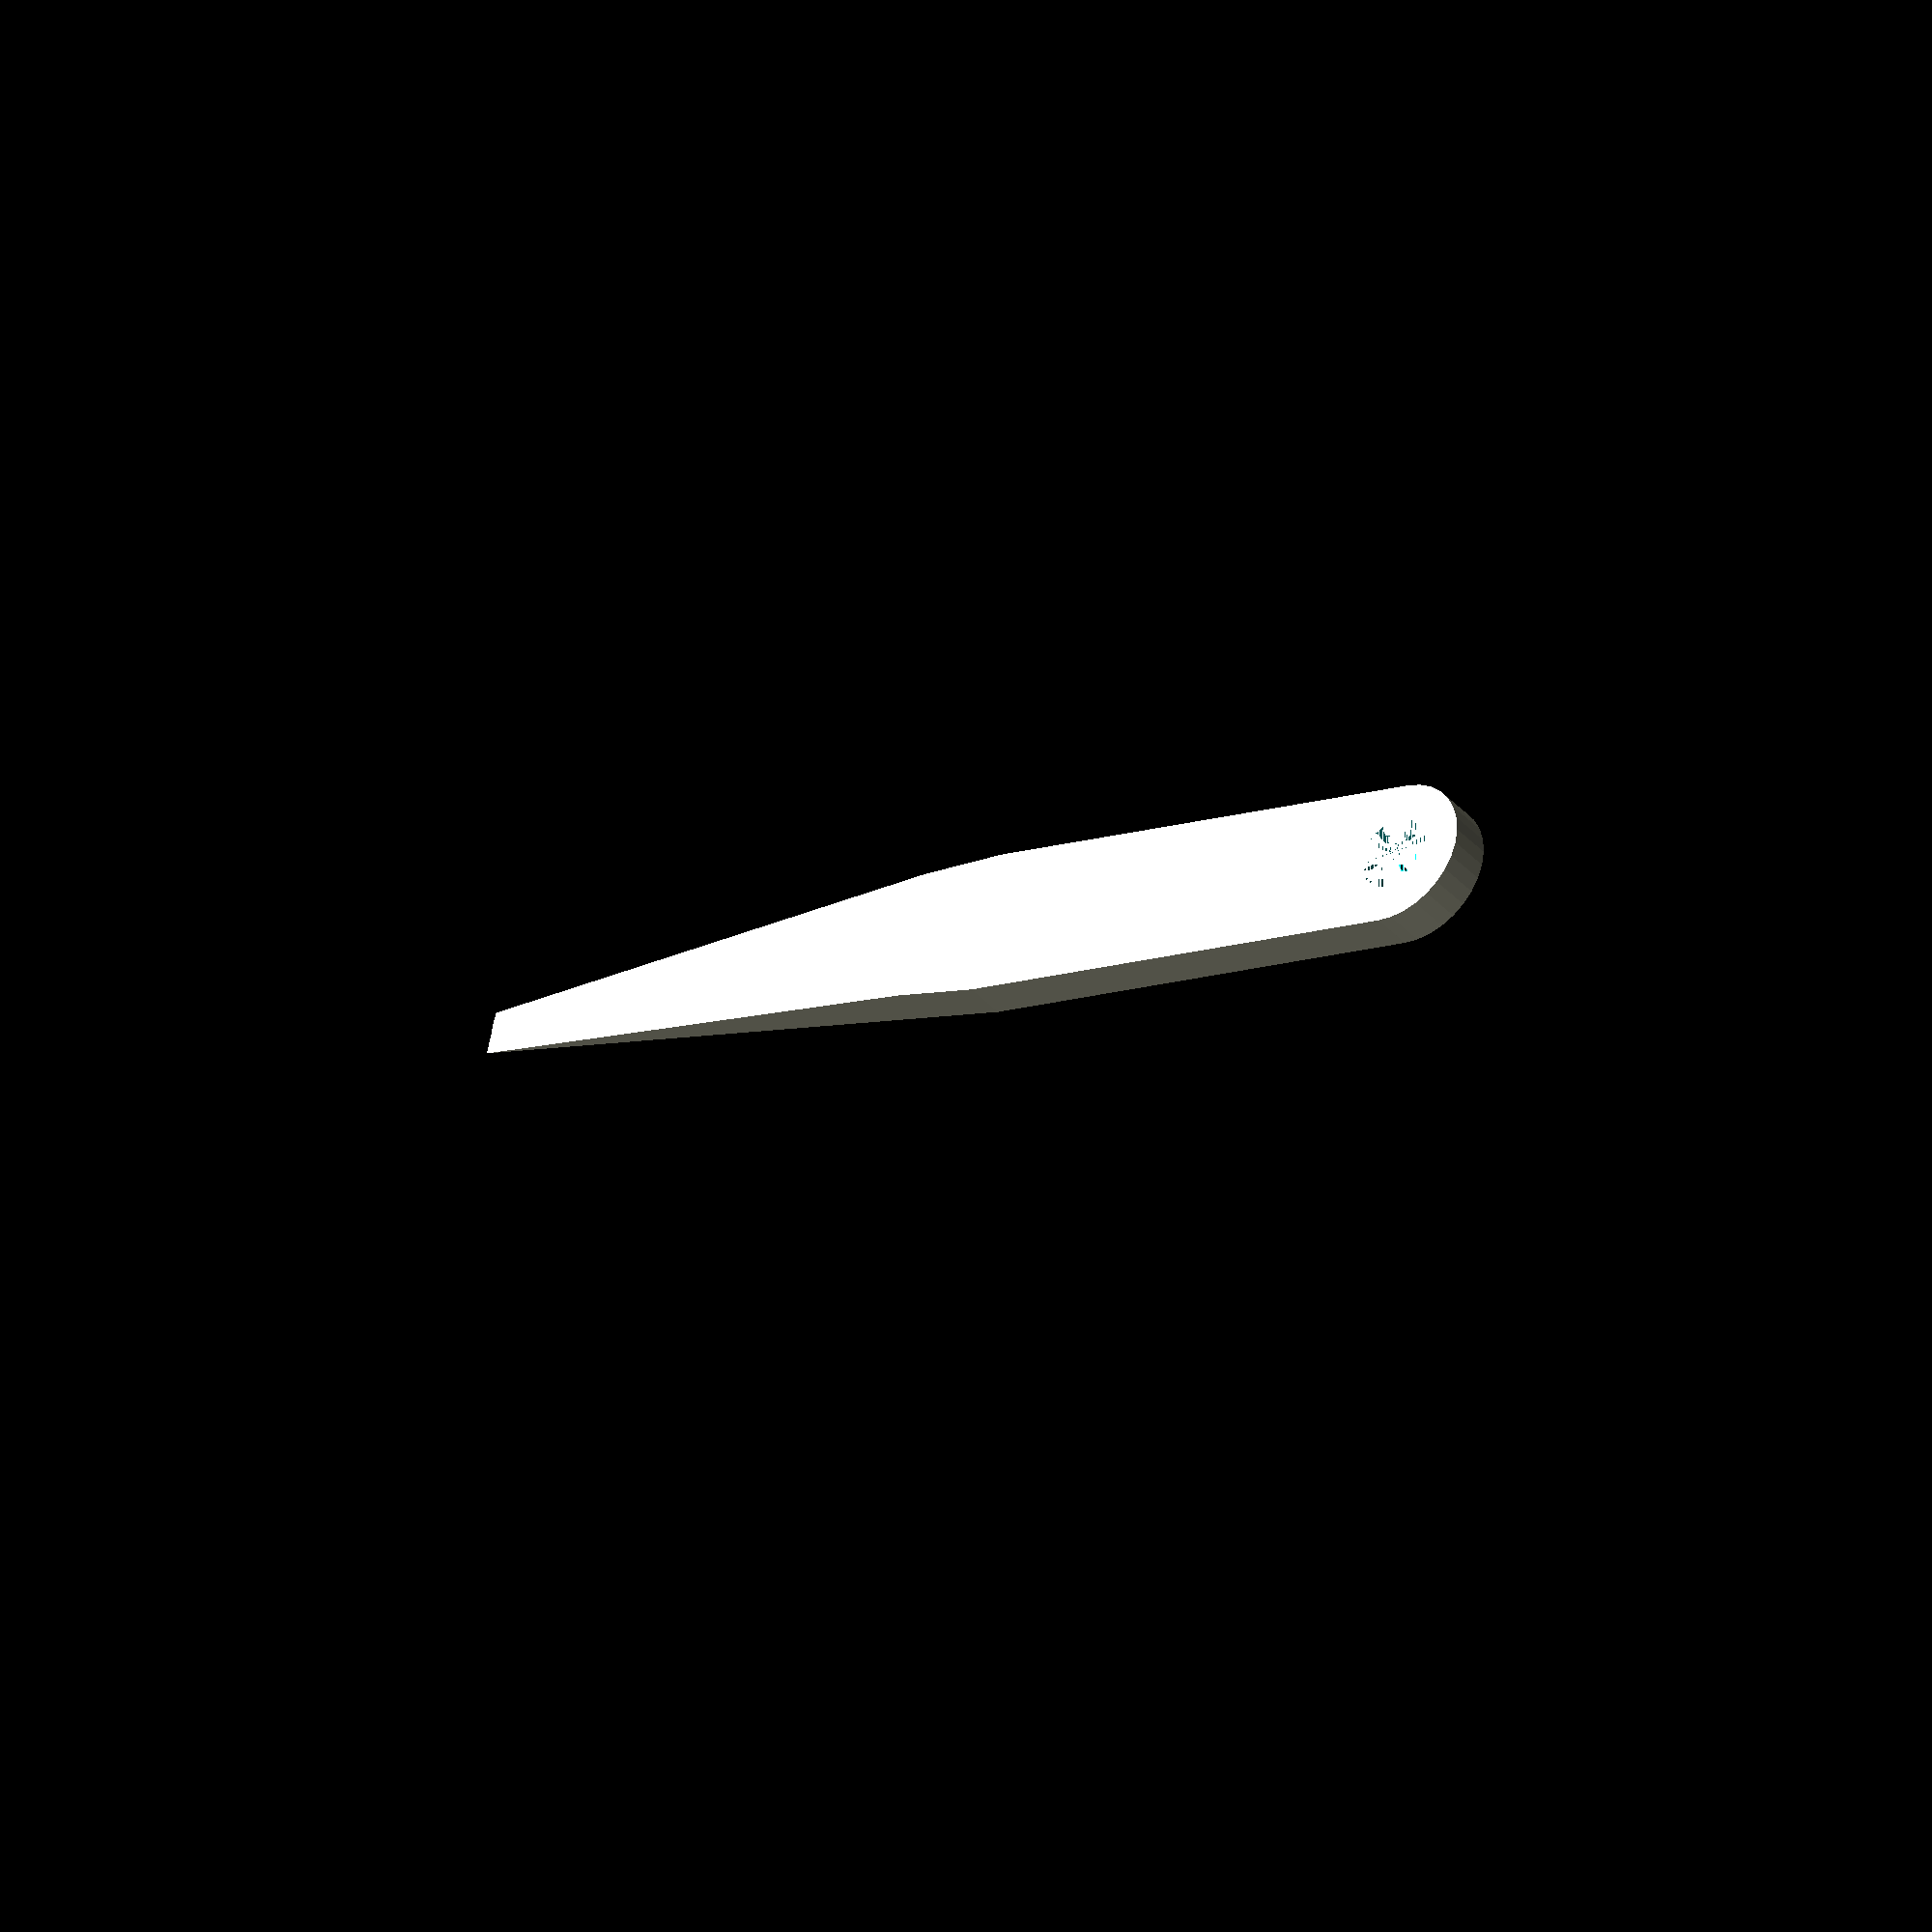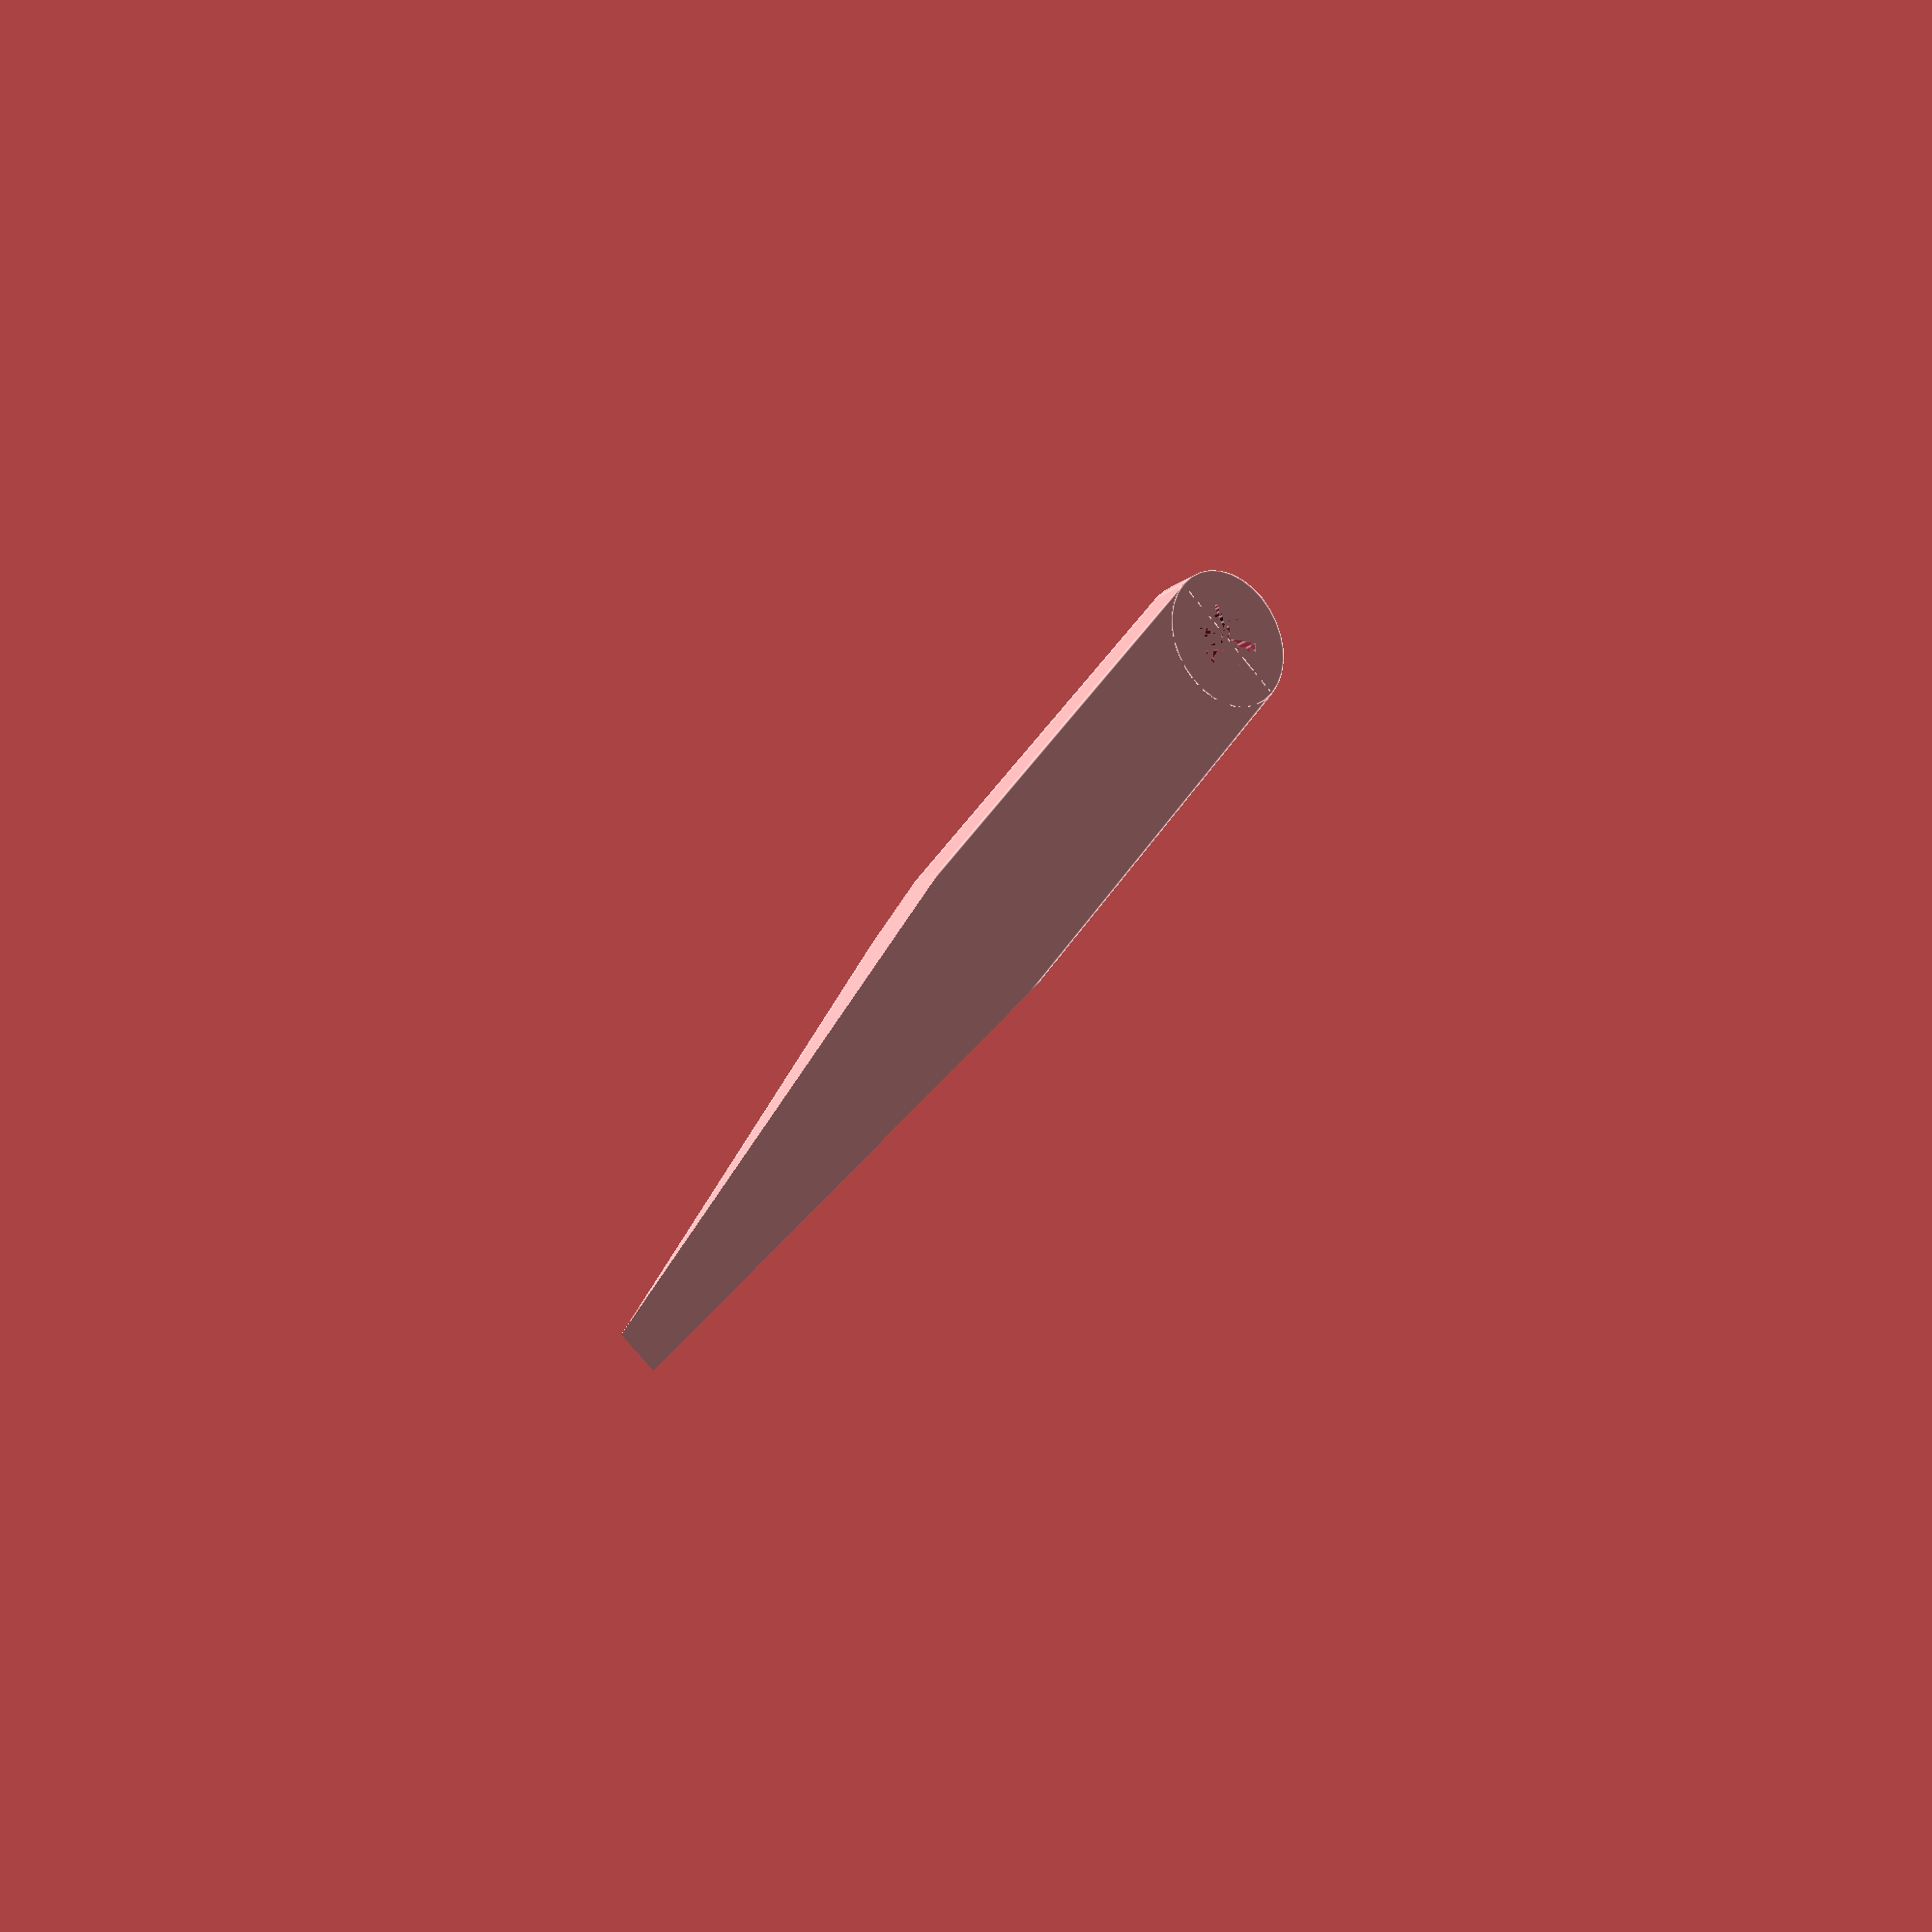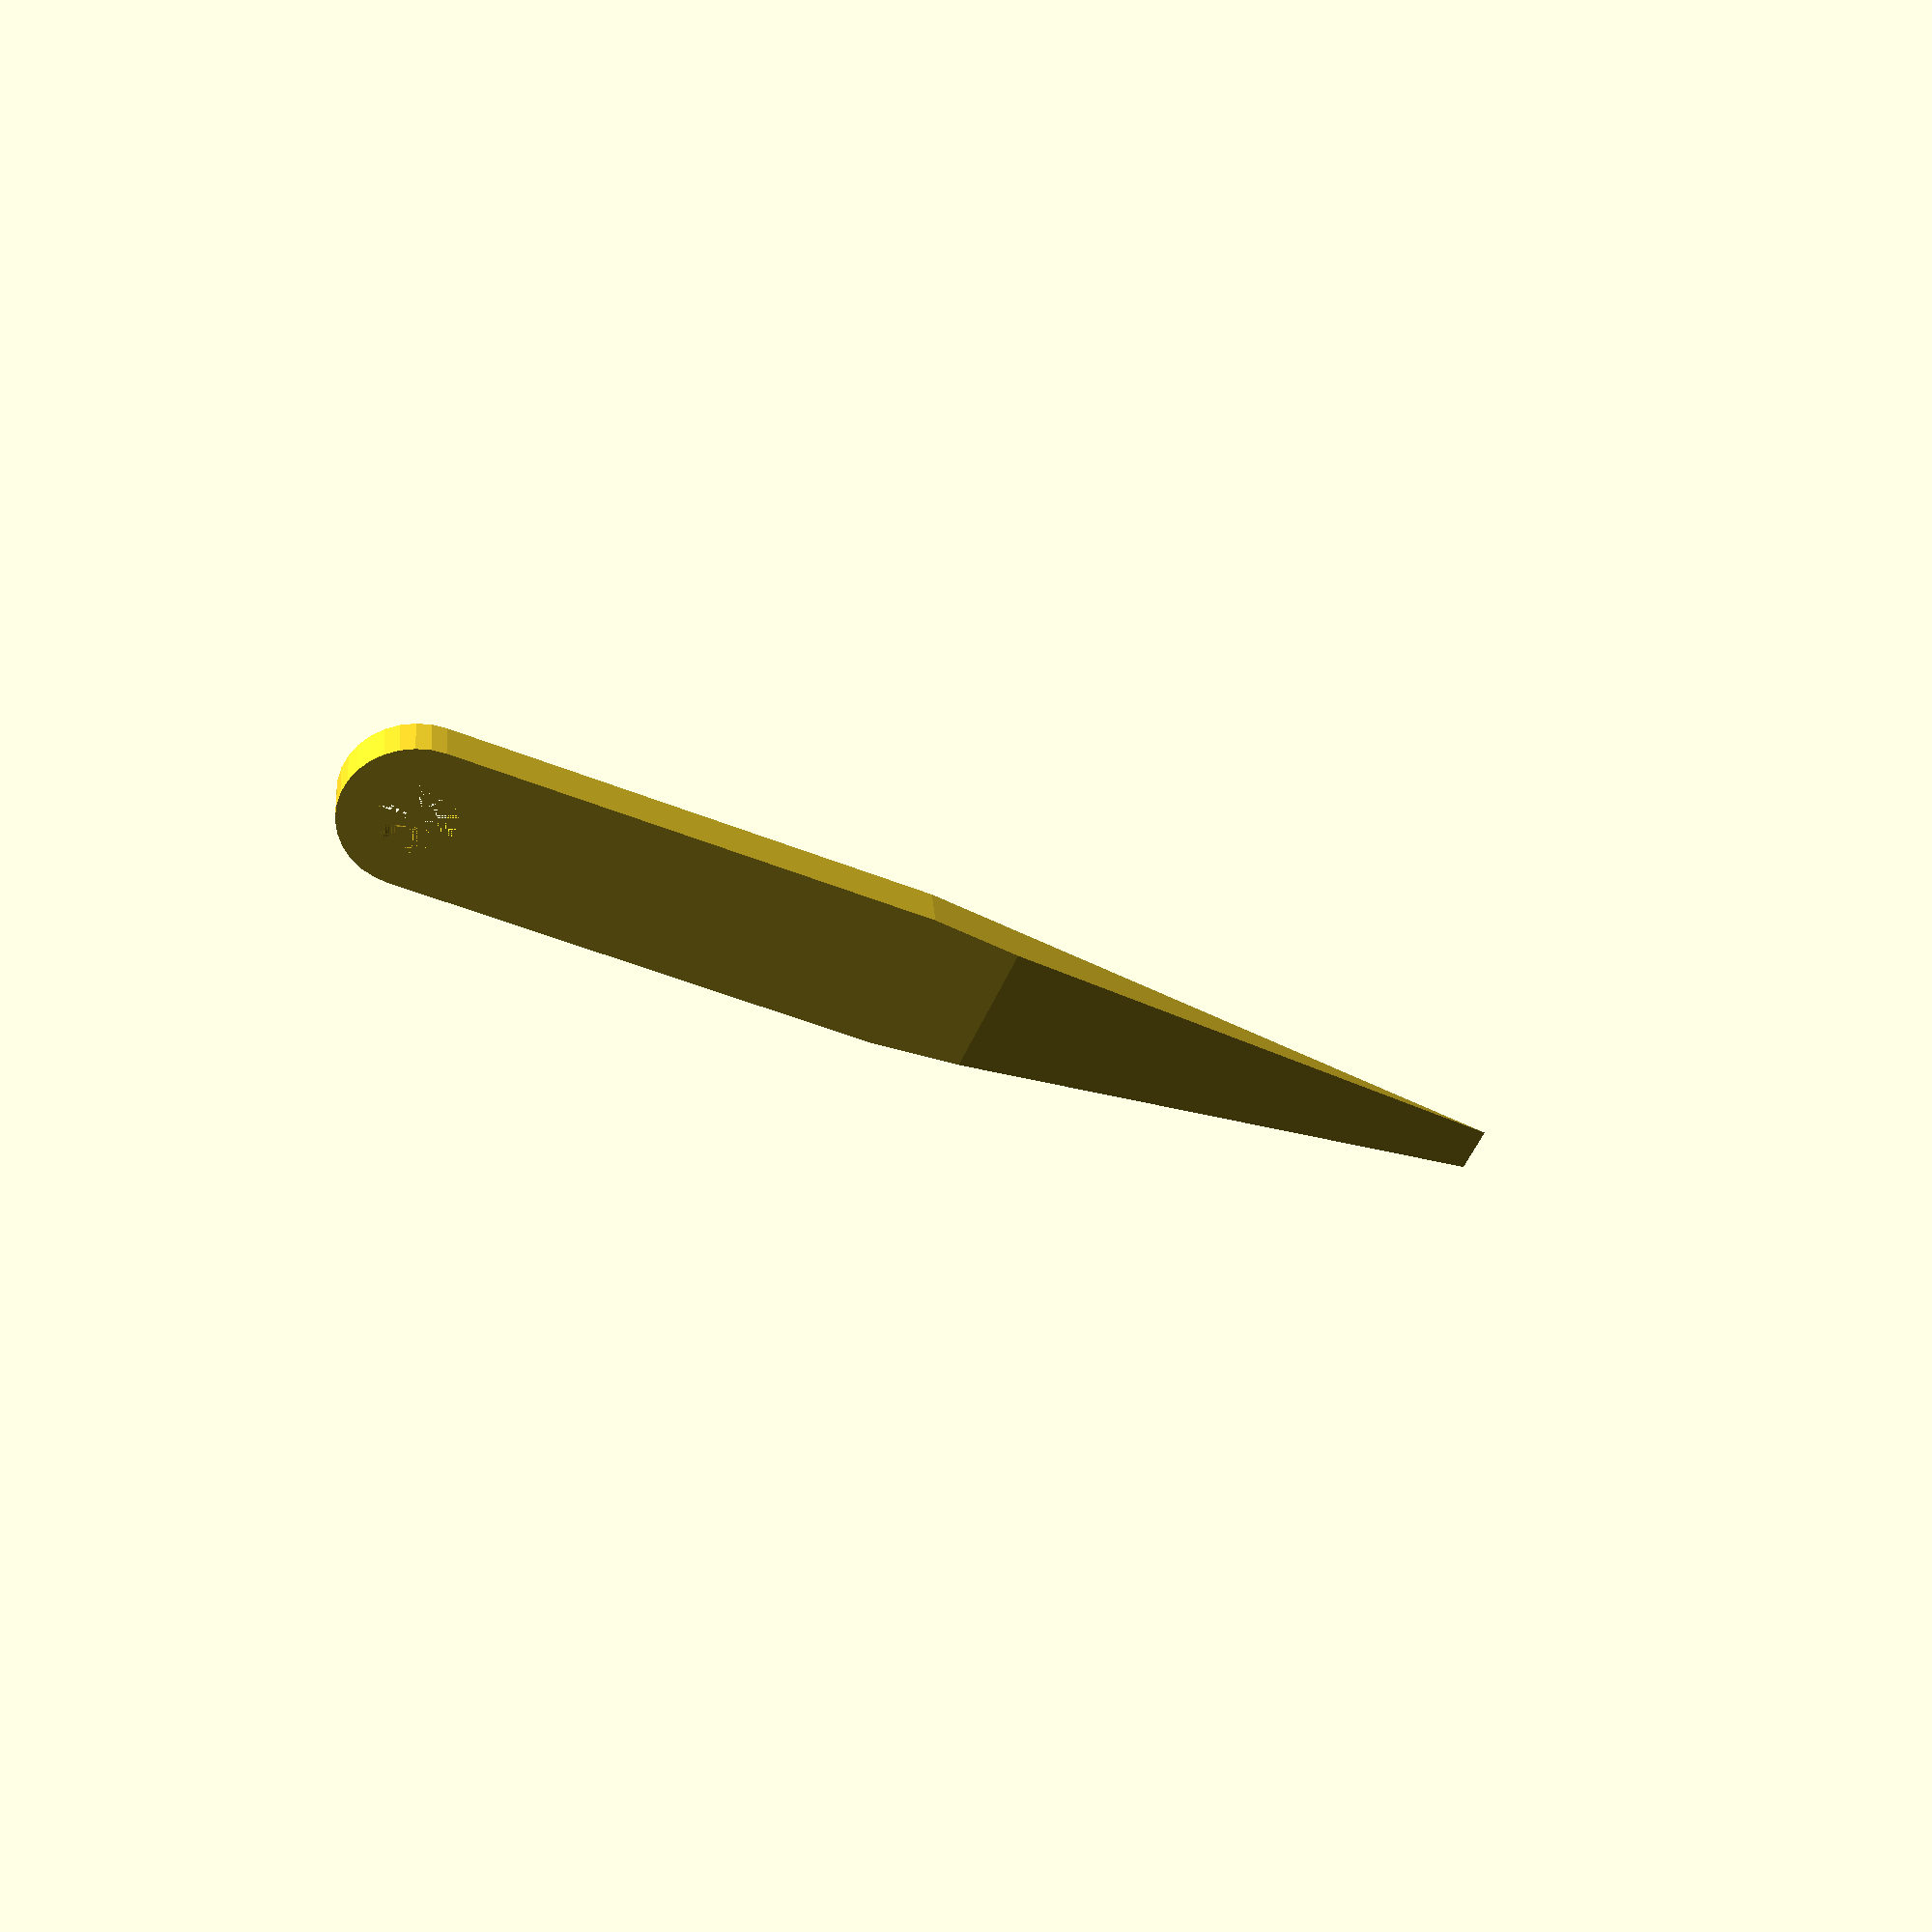
<openscad>
//Customizable panel pry tool
//Alex Tanchoco (LionAlex)
//Dec 14,2013

handle_length = 200;
handle_width = 20;
handle_thickness = 6;

rotate( [0,0,90] ) 
{
	difference() {
	intersection() {


		translate( [0,0,-handle_thickness] )
			rotate( [90,0,0] )
				rotate( [0,0,45] )
					cylinder( h=handle_length+handle_width, r2=handle_width+handle_thickness, r1=0, $fn=4, center=true );
			base_shape();

		}
		translate( [0,-handle_length*0.375,0] )
				cylinder( h=handle_thickness, r=handle_width/4, $fn=32, center=true );
	}
}

module base_shape() {
			cube( [handle_width,handle_length*0.75,handle_thickness],center=true );
			translate( [0,-handle_length*0.375,0] )
				cylinder( h=handle_thickness, r=handle_width/2, $fn=32, center=true );
		}

</openscad>
<views>
elev=35.8 azim=13.4 roll=34.7 proj=o view=solid
elev=199.1 azim=51.1 roll=36.2 proj=p view=edges
elev=326.2 azim=204.8 roll=355.2 proj=p view=solid
</views>
